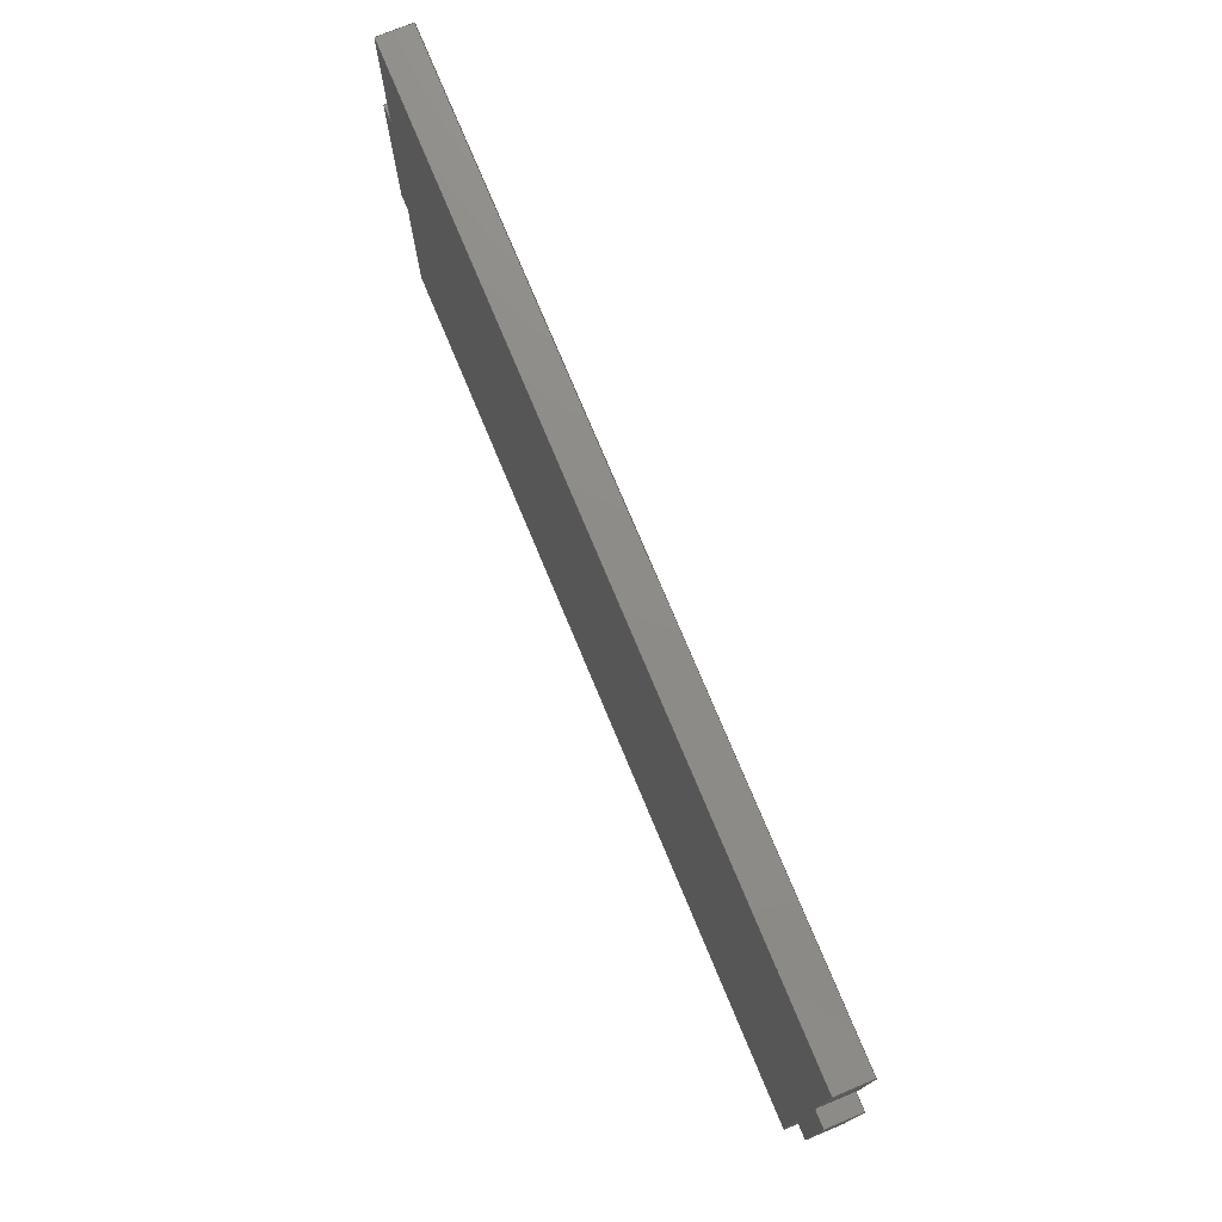
<metadata>
{"format":"step","ext":"stp","renderer":"f3d","projection":"perspective","resolution":1024,"background":"white","views":[{"elev":75.2,"azim":-112.6,"up":"+Y"}]}
</metadata>
<code>
ISO-10303-21;
DATA;
#1=PRODUCT('Symmetry of W20_Web_B_Poplar_3mm','','',(#2)) ;
#2=PRODUCT_CONTEXT(' ',#3,'mechanical') ;
#3=APPLICATION_CONTEXT('managed model based 3d engineering') ;
#4=PRODUCT_DEFINITION('',' ',#420,#5) ;
#5=PRODUCT_DEFINITION_CONTEXT('part definition',#3,' ') ;
#6=PRODUCT_DEFINITION_SHAPE(' ',' ',#4) ;
#7=MECHANICAL_DESIGN_GEOMETRIC_PRESENTATION_REPRESENTATION(' ',(#83),#425) ;
#8=PRODUCT_CATEGORY('part','specification') ;
#9=SHAPE_REPRESENTATION(' ',(#183),#425) ;
#10=CARTESIAN_POINT(' ',(0,0,0)) ;
#11=CARTESIAN_POINT('Axis2P3D Location',(0,0,0)) ;
#12=CARTESIAN_POINT('Line Origine',(39.5,0,3)) ;
#13=CARTESIAN_POINT('Vertex',(0,0,3)) ;
#14=CARTESIAN_POINT('Vertex',(79,0,3)) ;
#15=CARTESIAN_POINT('Line Origine',(79,0,1.5)) ;
#16=CARTESIAN_POINT('Vertex',(79,0,0)) ;
#17=CARTESIAN_POINT('Line Origine',(39.5,0,0)) ;
#18=CARTESIAN_POINT('Vertex',(0,0,0)) ;
#19=CARTESIAN_POINT('Line Origine',(0,0,1.5)) ;
#20=CARTESIAN_POINT('Axis2P3D Location',(79,0,0)) ;
#21=CARTESIAN_POINT('Line Origine',(79,-6.5,3)) ;
#22=CARTESIAN_POINT('Vertex',(79,-13,3)) ;
#23=CARTESIAN_POINT('Line Origine',(79,-13,1.5)) ;
#24=CARTESIAN_POINT('Vertex',(79,-13,0)) ;
#25=CARTESIAN_POINT('Line Origine',(79,-6.5,0)) ;
#26=CARTESIAN_POINT('Axis2P3D Location',(80.5,-13,0)) ;
#27=CARTESIAN_POINT('Line Origine',(79.75,-13,3)) ;
#28=CARTESIAN_POINT('Vertex',(80.5,-13,3)) ;
#29=CARTESIAN_POINT('Line Origine',(80.5,-13,1.5)) ;
#30=CARTESIAN_POINT('Vertex',(80.5,-13,0)) ;
#31=CARTESIAN_POINT('Line Origine',(79.75,-13,0)) ;
#32=CARTESIAN_POINT('Axis2P3D Location',(80.5,-29,0)) ;
#33=CARTESIAN_POINT('Line Origine',(80.5,-21,3)) ;
#34=CARTESIAN_POINT('Vertex',(80.5,-29,3)) ;
#35=CARTESIAN_POINT('Line Origine',(80.5,-29,1.5)) ;
#36=CARTESIAN_POINT('Vertex',(80.5,-29,0)) ;
#37=CARTESIAN_POINT('Line Origine',(80.5,-21,0)) ;
#38=CARTESIAN_POINT('Axis2P3D Location',(79,-29,0)) ;
#39=CARTESIAN_POINT('Line Origine',(79.75,-29,3)) ;
#40=CARTESIAN_POINT('Vertex',(79,-29,3)) ;
#41=CARTESIAN_POINT('Line Origine',(79,-29,1.5)) ;
#42=CARTESIAN_POINT('Vertex',(79,-29,0)) ;
#43=CARTESIAN_POINT('Line Origine',(79.75,-29,0)) ;
#44=CARTESIAN_POINT('Line Origine',(79,-36,3)) ;
#45=CARTESIAN_POINT('Vertex',(79,-43,3)) ;
#46=CARTESIAN_POINT('Line Origine',(79,-43,1.5)) ;
#47=CARTESIAN_POINT('Vertex',(79,-43,0)) ;
#48=CARTESIAN_POINT('Line Origine',(79,-36,0)) ;
#49=CARTESIAN_POINT('Axis2P3D Location',(79,-43,0)) ;
#50=CARTESIAN_POINT('Line Origine',(39.5,-43,3)) ;
#51=CARTESIAN_POINT('Vertex',(0,-43,3)) ;
#52=CARTESIAN_POINT('Line Origine',(0,-43,1.5)) ;
#53=CARTESIAN_POINT('Vertex',(0,-43,0)) ;
#54=CARTESIAN_POINT('Line Origine',(39.5,-43,0)) ;
#55=CARTESIAN_POINT('Axis2P3D Location',(0,-43,0)) ;
#56=CARTESIAN_POINT('Line Origine',(0,-36,3)) ;
#57=CARTESIAN_POINT('Vertex',(0,-29,3)) ;
#58=CARTESIAN_POINT('Line Origine',(0,-29,1.5)) ;
#59=CARTESIAN_POINT('Vertex',(0,-29,0)) ;
#60=CARTESIAN_POINT('Line Origine',(0,-36,0)) ;
#61=CARTESIAN_POINT('Line Origine',(-0.75,-29,3)) ;
#62=CARTESIAN_POINT('Vertex',(-1.5,-29,3)) ;
#63=CARTESIAN_POINT('Line Origine',(-1.5,-29,1.5)) ;
#64=CARTESIAN_POINT('Vertex',(-1.5,-29,0)) ;
#65=CARTESIAN_POINT('Line Origine',(-0.75,-29,0)) ;
#66=CARTESIAN_POINT('Axis2P3D Location',(-1.5,-29,0)) ;
#67=CARTESIAN_POINT('Line Origine',(-1.5,-21,3)) ;
#68=CARTESIAN_POINT('Vertex',(-1.5,-13,3)) ;
#69=CARTESIAN_POINT('Line Origine',(-1.5,-13,1.5)) ;
#70=CARTESIAN_POINT('Vertex',(-1.5,-13,0)) ;
#71=CARTESIAN_POINT('Line Origine',(-1.5,-21,0)) ;
#72=CARTESIAN_POINT('Line Origine',(-0.75,-13,3)) ;
#73=CARTESIAN_POINT('Vertex',(0,-13,3)) ;
#74=CARTESIAN_POINT('Line Origine',(0,-13,1.5)) ;
#75=CARTESIAN_POINT('Vertex',(0,-13,0)) ;
#76=CARTESIAN_POINT('Line Origine',(-0.75,-13,0)) ;
#77=CARTESIAN_POINT('Line Origine',(0,-6.5,3)) ;
#78=CARTESIAN_POINT('Line Origine',(0,-6.5,0)) ;
#79=CARTESIAN_POINT('Axis2P3D Location',(0,0,0)) ;
#80=CARTESIAN_POINT('Axis2P3D Location',(0,0,3)) ;
#81=PRODUCT_RELATED_PRODUCT_CATEGORY('part',$,(#1)) ;
#82=UNCERTAINTY_MEASURE_WITH_UNIT(LENGTH_MEASURE(0.005),#422,'distance_accuracy_value','CONFUSED CURVE UNCERTAINTY') ;
#83=STYLED_ITEM(' ',(#84),#363) ;
#84=PRESENTATION_STYLE_ASSIGNMENT((#85)) ;
#85=SURFACE_STYLE_USAGE(.BOTH.,#86) ;
#86=SURFACE_SIDE_STYLE(' ',(#87)) ;
#87=SURFACE_STYLE_FILL_AREA(#88) ;
#88=FILL_AREA_STYLE(' ',(#89)) ;
#89=FILL_AREA_STYLE_COLOUR(' ',#404) ;
#90=VECTOR('Line Direction',#128,1) ;
#91=VECTOR('Line Direction',#129,1) ;
#92=VECTOR('Line Direction',#130,1) ;
#93=VECTOR('Line Direction',#131,1) ;
#94=VECTOR('Line Direction',#134,1) ;
#95=VECTOR('Line Direction',#135,1) ;
#96=VECTOR('Line Direction',#136,1) ;
#97=VECTOR('Line Direction',#139,1) ;
#98=VECTOR('Line Direction',#140,1) ;
#99=VECTOR('Line Direction',#141,1) ;
#100=VECTOR('Line Direction',#144,1) ;
#101=VECTOR('Line Direction',#145,1) ;
#102=VECTOR('Line Direction',#146,1) ;
#103=VECTOR('Line Direction',#149,1) ;
#104=VECTOR('Line Direction',#150,1) ;
#105=VECTOR('Line Direction',#151,1) ;
#106=VECTOR('Line Direction',#152,1) ;
#107=VECTOR('Line Direction',#153,1) ;
#108=VECTOR('Line Direction',#154,1) ;
#109=VECTOR('Line Direction',#157,1) ;
#110=VECTOR('Line Direction',#158,1) ;
#111=VECTOR('Line Direction',#159,1) ;
#112=VECTOR('Line Direction',#162,1) ;
#113=VECTOR('Line Direction',#163,1) ;
#114=VECTOR('Line Direction',#164,1) ;
#115=VECTOR('Line Direction',#165,1) ;
#116=VECTOR('Line Direction',#166,1) ;
#117=VECTOR('Line Direction',#167,1) ;
#118=VECTOR('Line Direction',#170,1) ;
#119=VECTOR('Line Direction',#171,1) ;
#120=VECTOR('Line Direction',#172,1) ;
#121=VECTOR('Line Direction',#173,1) ;
#122=VECTOR('Line Direction',#174,1) ;
#123=VECTOR('Line Direction',#175,1) ;
#124=VECTOR('Line Direction',#176,1) ;
#125=VECTOR('Line Direction',#177,1) ;
#126=DIRECTION('Axis2P3D Direction',(0,-1,0)) ;
#127=DIRECTION('Axis2P3D XDirection',(1,0,0)) ;
#128=DIRECTION('Vector Direction',(1,0,0)) ;
#129=DIRECTION('Vector Direction',(0,0,1)) ;
#130=DIRECTION('Vector Direction',(1,0,0)) ;
#131=DIRECTION('Vector Direction',(0,0,1)) ;
#132=DIRECTION('Axis2P3D Direction',(-1,0,0)) ;
#133=DIRECTION('Axis2P3D XDirection',(0,-1,0)) ;
#134=DIRECTION('Vector Direction',(0,-1,0)) ;
#135=DIRECTION('Vector Direction',(0,0,1)) ;
#136=DIRECTION('Vector Direction',(0,-1,0)) ;
#137=DIRECTION('Axis2P3D Direction',(0,1,-0)) ;
#138=DIRECTION('Axis2P3D XDirection',(-1,0,0)) ;
#139=DIRECTION('Vector Direction',(-1,0,0)) ;
#140=DIRECTION('Vector Direction',(0,0,1)) ;
#141=DIRECTION('Vector Direction',(-1,0,0)) ;
#142=DIRECTION('Axis2P3D Direction',(1,0,0)) ;
#143=DIRECTION('Axis2P3D XDirection',(0,1,0)) ;
#144=DIRECTION('Vector Direction',(0,1,0)) ;
#145=DIRECTION('Vector Direction',(0,0,1)) ;
#146=DIRECTION('Vector Direction',(0,1,0)) ;
#147=DIRECTION('Axis2P3D Direction',(0,-1,0)) ;
#148=DIRECTION('Axis2P3D XDirection',(1,0,0)) ;
#149=DIRECTION('Vector Direction',(1,0,0)) ;
#150=DIRECTION('Vector Direction',(0,0,1)) ;
#151=DIRECTION('Vector Direction',(1,0,0)) ;
#152=DIRECTION('Vector Direction',(0,-1,0)) ;
#153=DIRECTION('Vector Direction',(0,0,1)) ;
#154=DIRECTION('Vector Direction',(0,-1,0)) ;
#155=DIRECTION('Axis2P3D Direction',(0,1,-0)) ;
#156=DIRECTION('Axis2P3D XDirection',(-1,0,0)) ;
#157=DIRECTION('Vector Direction',(-1,0,0)) ;
#158=DIRECTION('Vector Direction',(0,0,1)) ;
#159=DIRECTION('Vector Direction',(-1,0,0)) ;
#160=DIRECTION('Axis2P3D Direction',(1,0,0)) ;
#161=DIRECTION('Axis2P3D XDirection',(0,1,0)) ;
#162=DIRECTION('Vector Direction',(0,1,0)) ;
#163=DIRECTION('Vector Direction',(0,0,1)) ;
#164=DIRECTION('Vector Direction',(0,1,0)) ;
#165=DIRECTION('Vector Direction',(-1,0,0)) ;
#166=DIRECTION('Vector Direction',(0,0,1)) ;
#167=DIRECTION('Vector Direction',(-1,0,0)) ;
#168=DIRECTION('Axis2P3D Direction',(1,0,0)) ;
#169=DIRECTION('Axis2P3D XDirection',(0,1,0)) ;
#170=DIRECTION('Vector Direction',(0,1,0)) ;
#171=DIRECTION('Vector Direction',(0,0,1)) ;
#172=DIRECTION('Vector Direction',(0,1,0)) ;
#173=DIRECTION('Vector Direction',(1,0,0)) ;
#174=DIRECTION('Vector Direction',(0,0,1)) ;
#175=DIRECTION('Vector Direction',(1,0,0)) ;
#176=DIRECTION('Vector Direction',(0,1,0)) ;
#177=DIRECTION('Vector Direction',(0,1,0)) ;
#178=DIRECTION('Axis2P3D Direction',(0,0,-1)) ;
#179=DIRECTION('Axis2P3D XDirection',(1,0,0)) ;
#180=DIRECTION('Axis2P3D Direction',(0,0,-1)) ;
#181=DIRECTION('Axis2P3D XDirection',(1,0,0)) ;
#182=SHAPE_REPRESENTATION_RELATIONSHIP(' ',' ',#9,#388) ;
#183=AXIS2_PLACEMENT_3D(' ',#10,$,$) ;
#184=AXIS2_PLACEMENT_3D('Plane Axis2P3D',#11,#126,#127) ;
#185=AXIS2_PLACEMENT_3D('Plane Axis2P3D',#20,#132,#133) ;
#186=AXIS2_PLACEMENT_3D('Plane Axis2P3D',#26,#137,#138) ;
#187=AXIS2_PLACEMENT_3D('Plane Axis2P3D',#32,#142,#143) ;
#188=AXIS2_PLACEMENT_3D('Plane Axis2P3D',#38,#147,#148) ;
#189=AXIS2_PLACEMENT_3D('Plane Axis2P3D',#49,#155,#156) ;
#190=AXIS2_PLACEMENT_3D('Plane Axis2P3D',#55,#160,#161) ;
#191=AXIS2_PLACEMENT_3D('Plane Axis2P3D',#66,#168,#169) ;
#192=AXIS2_PLACEMENT_3D('Plane Axis2P3D',#79,#178,#179) ;
#193=AXIS2_PLACEMENT_3D('Plane Axis2P3D',#80,#180,#181) ;
#194=LINE('Line',#12,#90) ;
#195=LINE('Line',#15,#91) ;
#196=LINE('Line',#17,#92) ;
#197=LINE('Line',#19,#93) ;
#198=LINE('Line',#21,#94) ;
#199=LINE('Line',#23,#95) ;
#200=LINE('Line',#25,#96) ;
#201=LINE('Line',#27,#97) ;
#202=LINE('Line',#29,#98) ;
#203=LINE('Line',#31,#99) ;
#204=LINE('Line',#33,#100) ;
#205=LINE('Line',#35,#101) ;
#206=LINE('Line',#37,#102) ;
#207=LINE('Line',#39,#103) ;
#208=LINE('Line',#41,#104) ;
#209=LINE('Line',#43,#105) ;
#210=LINE('Line',#44,#106) ;
#211=LINE('Line',#46,#107) ;
#212=LINE('Line',#48,#108) ;
#213=LINE('Line',#50,#109) ;
#214=LINE('Line',#52,#110) ;
#215=LINE('Line',#54,#111) ;
#216=LINE('Line',#56,#112) ;
#217=LINE('Line',#58,#113) ;
#218=LINE('Line',#60,#114) ;
#219=LINE('Line',#61,#115) ;
#220=LINE('Line',#63,#116) ;
#221=LINE('Line',#65,#117) ;
#222=LINE('Line',#67,#118) ;
#223=LINE('Line',#69,#119) ;
#224=LINE('Line',#71,#120) ;
#225=LINE('Line',#72,#121) ;
#226=LINE('Line',#74,#122) ;
#227=LINE('Line',#76,#123) ;
#228=LINE('Line',#77,#124) ;
#229=LINE('Line',#78,#125) ;
#230=PLANE('',#184) ;
#231=PLANE('',#185) ;
#232=PLANE('',#186) ;
#233=PLANE('',#187) ;
#234=PLANE('',#188) ;
#235=PLANE('',#189) ;
#236=PLANE('',#190) ;
#237=PLANE('',#191) ;
#238=PLANE('',#192) ;
#239=PLANE('',#193) ;
#240=EDGE_CURVE('',#364,#365,#194,.T.) ;
#241=EDGE_CURVE('',#366,#365,#195,.T.) ;
#242=EDGE_CURVE('',#367,#366,#196,.T.) ;
#243=EDGE_CURVE('',#367,#364,#197,.T.) ;
#244=EDGE_CURVE('',#365,#368,#198,.T.) ;
#245=EDGE_CURVE('',#369,#368,#199,.T.) ;
#246=EDGE_CURVE('',#366,#369,#200,.T.) ;
#247=EDGE_CURVE('',#368,#370,#201,.F.) ;
#248=EDGE_CURVE('',#371,#370,#202,.T.) ;
#249=EDGE_CURVE('',#369,#371,#203,.F.) ;
#250=EDGE_CURVE('',#370,#372,#204,.F.) ;
#251=EDGE_CURVE('',#373,#372,#205,.T.) ;
#252=EDGE_CURVE('',#371,#373,#206,.F.) ;
#253=EDGE_CURVE('',#372,#374,#207,.F.) ;
#254=EDGE_CURVE('',#375,#374,#208,.T.) ;
#255=EDGE_CURVE('',#373,#375,#209,.F.) ;
#256=EDGE_CURVE('',#374,#376,#210,.T.) ;
#257=EDGE_CURVE('',#377,#376,#211,.T.) ;
#258=EDGE_CURVE('',#375,#377,#212,.T.) ;
#259=EDGE_CURVE('',#376,#378,#213,.T.) ;
#260=EDGE_CURVE('',#379,#378,#214,.T.) ;
#261=EDGE_CURVE('',#377,#379,#215,.T.) ;
#262=EDGE_CURVE('',#378,#380,#216,.T.) ;
#263=EDGE_CURVE('',#381,#380,#217,.T.) ;
#264=EDGE_CURVE('',#379,#381,#218,.T.) ;
#265=EDGE_CURVE('',#380,#382,#219,.T.) ;
#266=EDGE_CURVE('',#383,#382,#220,.T.) ;
#267=EDGE_CURVE('',#381,#383,#221,.T.) ;
#268=EDGE_CURVE('',#382,#384,#222,.T.) ;
#269=EDGE_CURVE('',#385,#384,#223,.T.) ;
#270=EDGE_CURVE('',#383,#385,#224,.T.) ;
#271=EDGE_CURVE('',#384,#386,#225,.T.) ;
#272=EDGE_CURVE('',#387,#386,#226,.T.) ;
#273=EDGE_CURVE('',#385,#387,#227,.T.) ;
#274=EDGE_CURVE('',#386,#364,#228,.T.) ;
#275=EDGE_CURVE('',#387,#367,#229,.T.) ;
#276=CLOSED_SHELL('Closed Shell',(#389,#390,#391,#392,#393,#394,#395,#396,#397,#398,#399,#400,#401,#402)) ;
#277=ORIENTED_EDGE('',*,*,#240,.T.) ;
#278=ORIENTED_EDGE('',*,*,#241,.F.) ;
#279=ORIENTED_EDGE('',*,*,#242,.F.) ;
#280=ORIENTED_EDGE('',*,*,#243,.T.) ;
#281=ORIENTED_EDGE('',*,*,#244,.T.) ;
#282=ORIENTED_EDGE('',*,*,#245,.F.) ;
#283=ORIENTED_EDGE('',*,*,#246,.F.) ;
#284=ORIENTED_EDGE('',*,*,#241,.T.) ;
#285=ORIENTED_EDGE('',*,*,#247,.T.) ;
#286=ORIENTED_EDGE('',*,*,#248,.F.) ;
#287=ORIENTED_EDGE('',*,*,#249,.F.) ;
#288=ORIENTED_EDGE('',*,*,#245,.T.) ;
#289=ORIENTED_EDGE('',*,*,#250,.T.) ;
#290=ORIENTED_EDGE('',*,*,#251,.F.) ;
#291=ORIENTED_EDGE('',*,*,#252,.F.) ;
#292=ORIENTED_EDGE('',*,*,#248,.T.) ;
#293=ORIENTED_EDGE('',*,*,#253,.T.) ;
#294=ORIENTED_EDGE('',*,*,#254,.F.) ;
#295=ORIENTED_EDGE('',*,*,#255,.F.) ;
#296=ORIENTED_EDGE('',*,*,#251,.T.) ;
#297=ORIENTED_EDGE('',*,*,#256,.T.) ;
#298=ORIENTED_EDGE('',*,*,#257,.F.) ;
#299=ORIENTED_EDGE('',*,*,#258,.F.) ;
#300=ORIENTED_EDGE('',*,*,#254,.T.) ;
#301=ORIENTED_EDGE('',*,*,#259,.T.) ;
#302=ORIENTED_EDGE('',*,*,#260,.F.) ;
#303=ORIENTED_EDGE('',*,*,#261,.F.) ;
#304=ORIENTED_EDGE('',*,*,#257,.T.) ;
#305=ORIENTED_EDGE('',*,*,#262,.T.) ;
#306=ORIENTED_EDGE('',*,*,#263,.F.) ;
#307=ORIENTED_EDGE('',*,*,#264,.F.) ;
#308=ORIENTED_EDGE('',*,*,#260,.T.) ;
#309=ORIENTED_EDGE('',*,*,#265,.T.) ;
#310=ORIENTED_EDGE('',*,*,#266,.F.) ;
#311=ORIENTED_EDGE('',*,*,#267,.F.) ;
#312=ORIENTED_EDGE('',*,*,#263,.T.) ;
#313=ORIENTED_EDGE('',*,*,#268,.T.) ;
#314=ORIENTED_EDGE('',*,*,#269,.F.) ;
#315=ORIENTED_EDGE('',*,*,#270,.F.) ;
#316=ORIENTED_EDGE('',*,*,#266,.T.) ;
#317=ORIENTED_EDGE('',*,*,#271,.T.) ;
#318=ORIENTED_EDGE('',*,*,#272,.F.) ;
#319=ORIENTED_EDGE('',*,*,#273,.F.) ;
#320=ORIENTED_EDGE('',*,*,#269,.T.) ;
#321=ORIENTED_EDGE('',*,*,#274,.T.) ;
#322=ORIENTED_EDGE('',*,*,#243,.F.) ;
#323=ORIENTED_EDGE('',*,*,#275,.F.) ;
#324=ORIENTED_EDGE('',*,*,#272,.T.) ;
#325=ORIENTED_EDGE('',*,*,#242,.T.) ;
#326=ORIENTED_EDGE('',*,*,#246,.T.) ;
#327=ORIENTED_EDGE('',*,*,#249,.T.) ;
#328=ORIENTED_EDGE('',*,*,#252,.T.) ;
#329=ORIENTED_EDGE('',*,*,#255,.T.) ;
#330=ORIENTED_EDGE('',*,*,#258,.T.) ;
#331=ORIENTED_EDGE('',*,*,#261,.T.) ;
#332=ORIENTED_EDGE('',*,*,#264,.T.) ;
#333=ORIENTED_EDGE('',*,*,#267,.T.) ;
#334=ORIENTED_EDGE('',*,*,#270,.T.) ;
#335=ORIENTED_EDGE('',*,*,#273,.T.) ;
#336=ORIENTED_EDGE('',*,*,#275,.T.) ;
#337=ORIENTED_EDGE('',*,*,#274,.F.) ;
#338=ORIENTED_EDGE('',*,*,#271,.F.) ;
#339=ORIENTED_EDGE('',*,*,#268,.F.) ;
#340=ORIENTED_EDGE('',*,*,#265,.F.) ;
#341=ORIENTED_EDGE('',*,*,#262,.F.) ;
#342=ORIENTED_EDGE('',*,*,#259,.F.) ;
#343=ORIENTED_EDGE('',*,*,#256,.F.) ;
#344=ORIENTED_EDGE('',*,*,#253,.F.) ;
#345=ORIENTED_EDGE('',*,*,#250,.F.) ;
#346=ORIENTED_EDGE('',*,*,#247,.F.) ;
#347=ORIENTED_EDGE('',*,*,#244,.F.) ;
#348=ORIENTED_EDGE('',*,*,#240,.F.) ;
#349=EDGE_LOOP('',(#277,#278,#279,#280)) ;
#350=EDGE_LOOP('',(#281,#282,#283,#284)) ;
#351=EDGE_LOOP('',(#285,#286,#287,#288)) ;
#352=EDGE_LOOP('',(#289,#290,#291,#292)) ;
#353=EDGE_LOOP('',(#293,#294,#295,#296)) ;
#354=EDGE_LOOP('',(#297,#298,#299,#300)) ;
#355=EDGE_LOOP('',(#301,#302,#303,#304)) ;
#356=EDGE_LOOP('',(#305,#306,#307,#308)) ;
#357=EDGE_LOOP('',(#309,#310,#311,#312)) ;
#358=EDGE_LOOP('',(#313,#314,#315,#316)) ;
#359=EDGE_LOOP('',(#317,#318,#319,#320)) ;
#360=EDGE_LOOP('',(#321,#322,#323,#324)) ;
#361=EDGE_LOOP('',(#325,#326,#327,#328,#329,#330,#331,#332,#333,#334,#335,#336)) ;
#362=EDGE_LOOP('',(#337,#338,#339,#340,#341,#342,#343,#344,#345,#346,#347,#348)) ;
#363=MANIFOLD_SOLID_BREP('PartBody',#276) ;
#364=VERTEX_POINT('',#13) ;
#365=VERTEX_POINT('',#14) ;
#366=VERTEX_POINT('',#16) ;
#367=VERTEX_POINT('',#18) ;
#368=VERTEX_POINT('',#22) ;
#369=VERTEX_POINT('',#24) ;
#370=VERTEX_POINT('',#28) ;
#371=VERTEX_POINT('',#30) ;
#372=VERTEX_POINT('',#34) ;
#373=VERTEX_POINT('',#36) ;
#374=VERTEX_POINT('',#40) ;
#375=VERTEX_POINT('',#42) ;
#376=VERTEX_POINT('',#45) ;
#377=VERTEX_POINT('',#47) ;
#378=VERTEX_POINT('',#51) ;
#379=VERTEX_POINT('',#53) ;
#380=VERTEX_POINT('',#57) ;
#381=VERTEX_POINT('',#59) ;
#382=VERTEX_POINT('',#62) ;
#383=VERTEX_POINT('',#64) ;
#384=VERTEX_POINT('',#68) ;
#385=VERTEX_POINT('',#70) ;
#386=VERTEX_POINT('',#73) ;
#387=VERTEX_POINT('',#75) ;
#388=ADVANCED_BREP_SHAPE_REPRESENTATION('NONE',(#363),#425) ;
#389=ADVANCED_FACE('PartBody',(#405),#230,.F.) ;
#390=ADVANCED_FACE('PartBody',(#406),#231,.F.) ;
#391=ADVANCED_FACE('PartBody',(#407),#232,.T.) ;
#392=ADVANCED_FACE('PartBody',(#408),#233,.T.) ;
#393=ADVANCED_FACE('PartBody',(#409),#234,.T.) ;
#394=ADVANCED_FACE('PartBody',(#410),#231,.F.) ;
#395=ADVANCED_FACE('PartBody',(#411),#235,.F.) ;
#396=ADVANCED_FACE('PartBody',(#412),#236,.F.) ;
#397=ADVANCED_FACE('PartBody',(#413),#234,.T.) ;
#398=ADVANCED_FACE('PartBody',(#414),#237,.F.) ;
#399=ADVANCED_FACE('PartBody',(#415),#232,.T.) ;
#400=ADVANCED_FACE('PartBody',(#416),#236,.F.) ;
#401=ADVANCED_FACE('PartBody',(#417),#238,.T.) ;
#402=ADVANCED_FACE('PartBody',(#418),#239,.F.) ;
#403=APPLICATION_PROTOCOL_DEFINITION('international standard','ap242_managed_model_based_3d_engineering',2014,#3) ;
#404=COLOUR_RGB('Colour',0.8235,0.8235,1) ;
#405=FACE_OUTER_BOUND('',#349,.T.) ;
#406=FACE_OUTER_BOUND('',#350,.T.) ;
#407=FACE_OUTER_BOUND('',#351,.T.) ;
#408=FACE_OUTER_BOUND('',#352,.T.) ;
#409=FACE_OUTER_BOUND('',#353,.T.) ;
#410=FACE_OUTER_BOUND('',#354,.T.) ;
#411=FACE_OUTER_BOUND('',#355,.T.) ;
#412=FACE_OUTER_BOUND('',#356,.T.) ;
#413=FACE_OUTER_BOUND('',#357,.T.) ;
#414=FACE_OUTER_BOUND('',#358,.T.) ;
#415=FACE_OUTER_BOUND('',#359,.T.) ;
#416=FACE_OUTER_BOUND('',#360,.T.) ;
#417=FACE_OUTER_BOUND('',#361,.T.) ;
#418=FACE_OUTER_BOUND('',#362,.T.) ;
#419=PRODUCT_CATEGORY_RELATIONSHIP(' ',' ',#8,#81) ;
#420=PRODUCT_DEFINITION_FORMATION_WITH_SPECIFIED_SOURCE('',' ',#1,.NOT_KNOWN.) ;
#421=SHAPE_DEFINITION_REPRESENTATION(#6,#9) ;
#422=(LENGTH_UNIT()NAMED_UNIT(*)SI_UNIT(.MILLI.,.METRE.)) ;
#423=(NAMED_UNIT(*)PLANE_ANGLE_UNIT()SI_UNIT($,.RADIAN.)) ;
#424=(NAMED_UNIT(*)SI_UNIT($,.STERADIAN.)SOLID_ANGLE_UNIT()) ;
#425=(GEOMETRIC_REPRESENTATION_CONTEXT(3)GLOBAL_UNCERTAINTY_ASSIGNED_CONTEXT((#82))GLOBAL_UNIT_ASSIGNED_CONTEXT((#422,#423,#424))REPRESENTATION_CONTEXT(' ',' ')) ;
ENDSEC;
END-ISO-10303-21;

</code>
